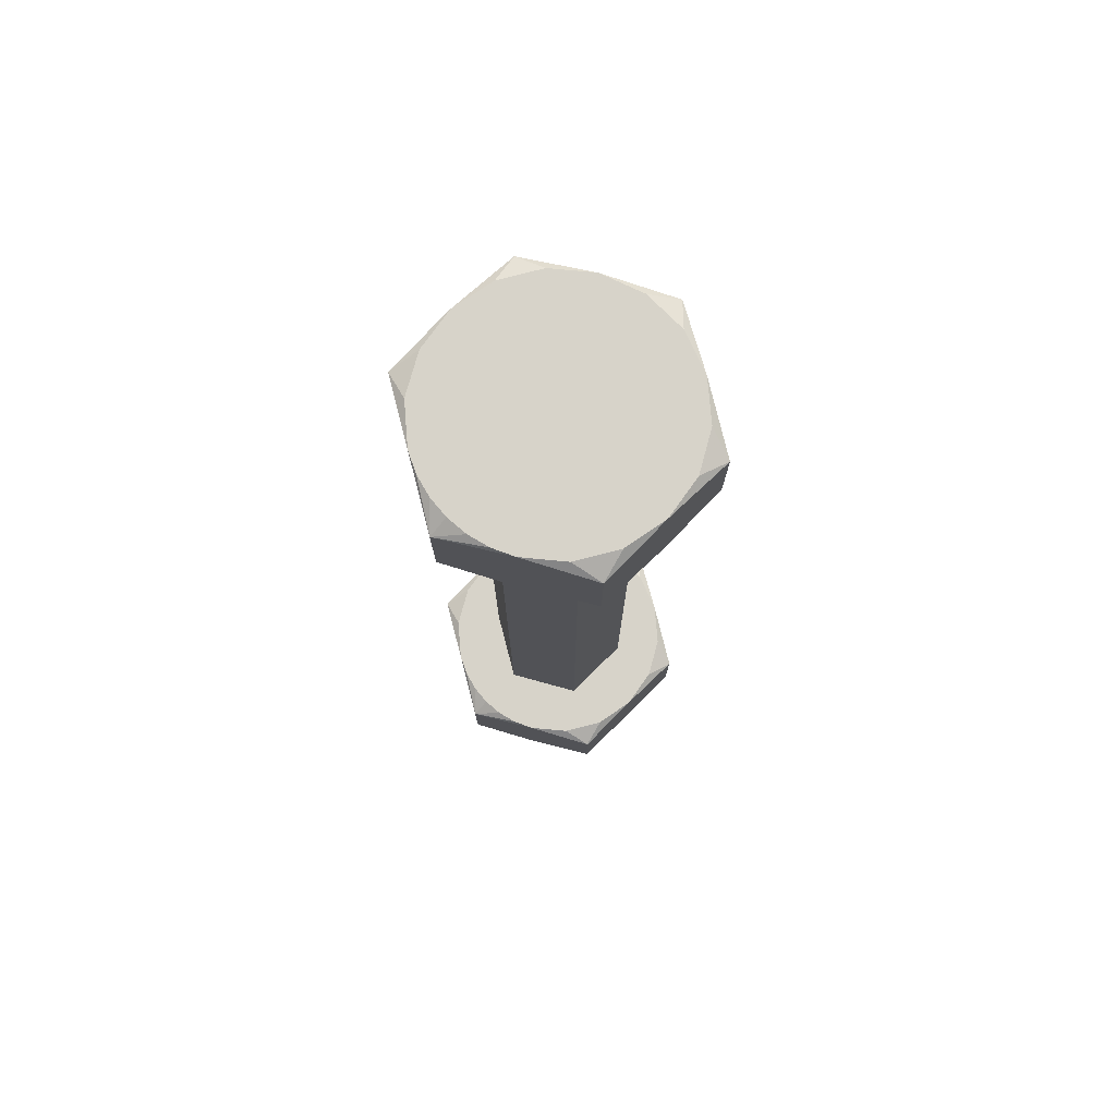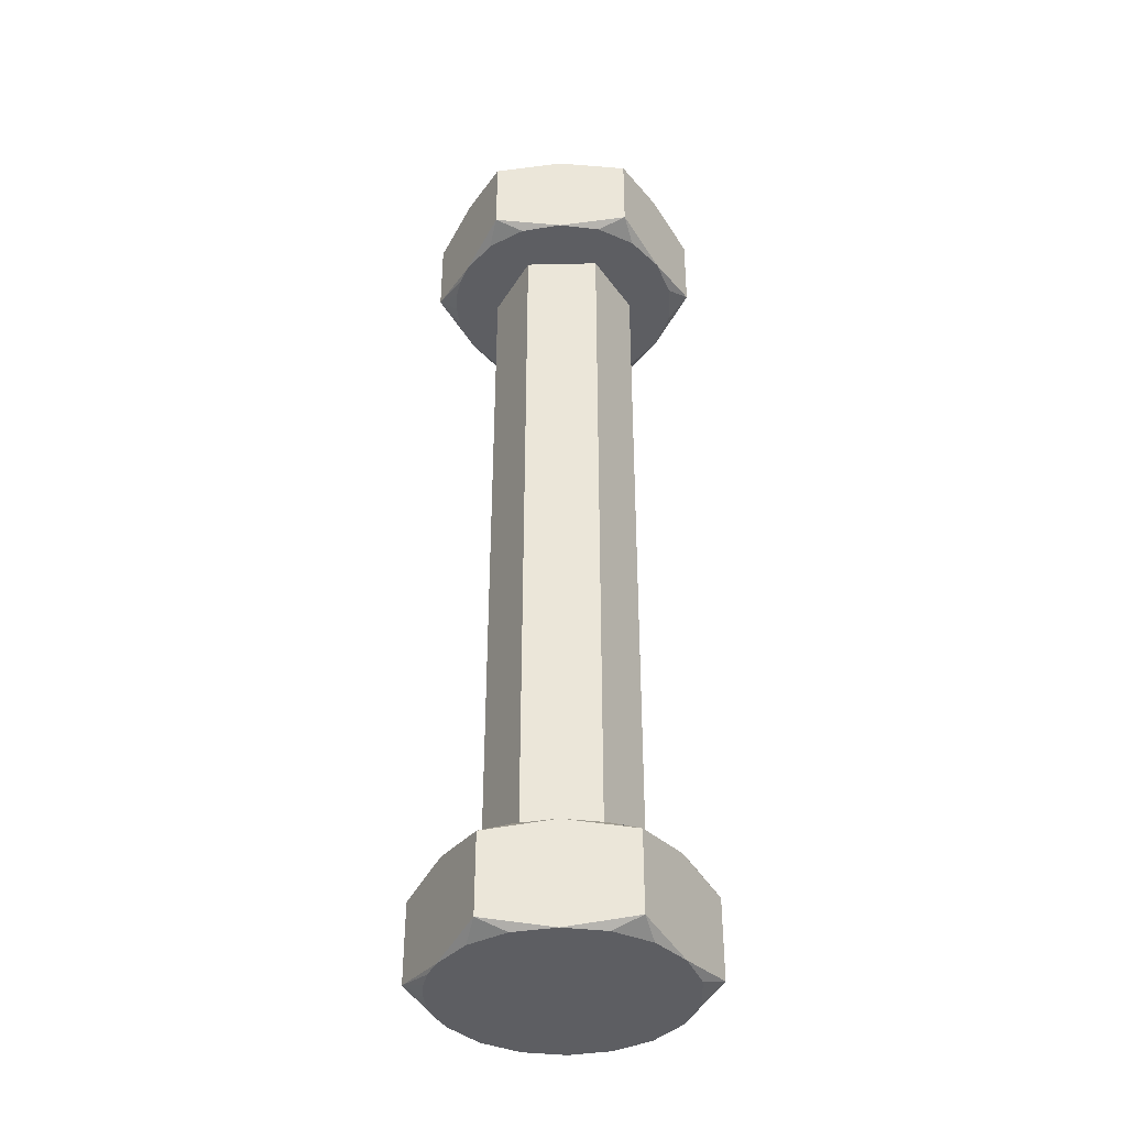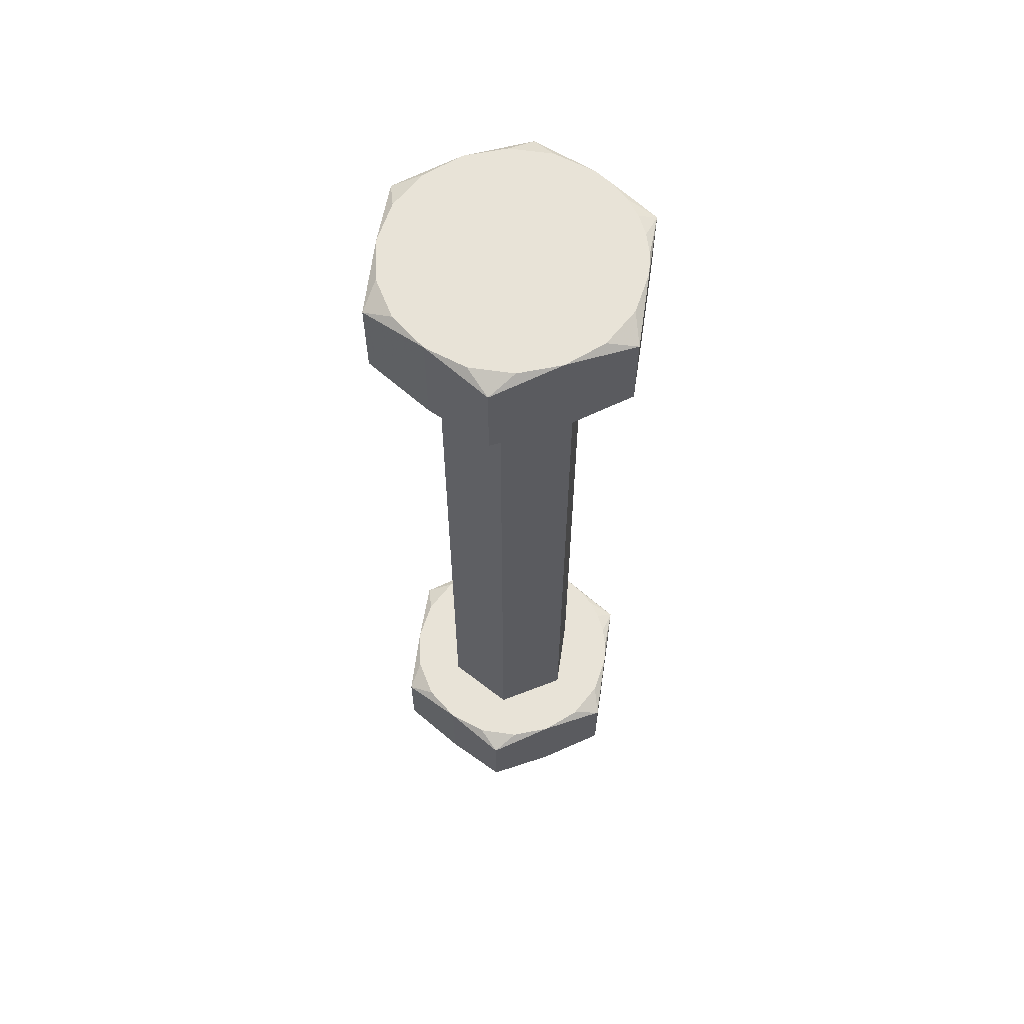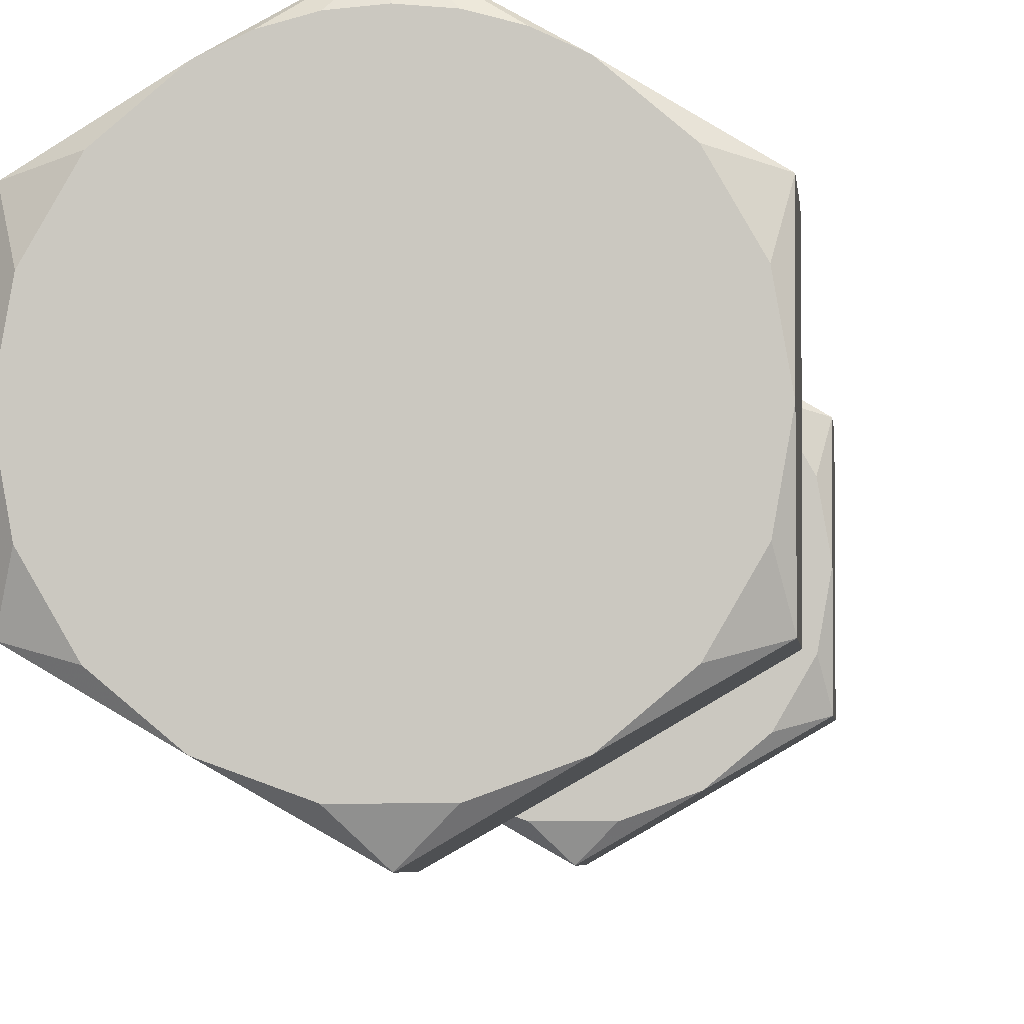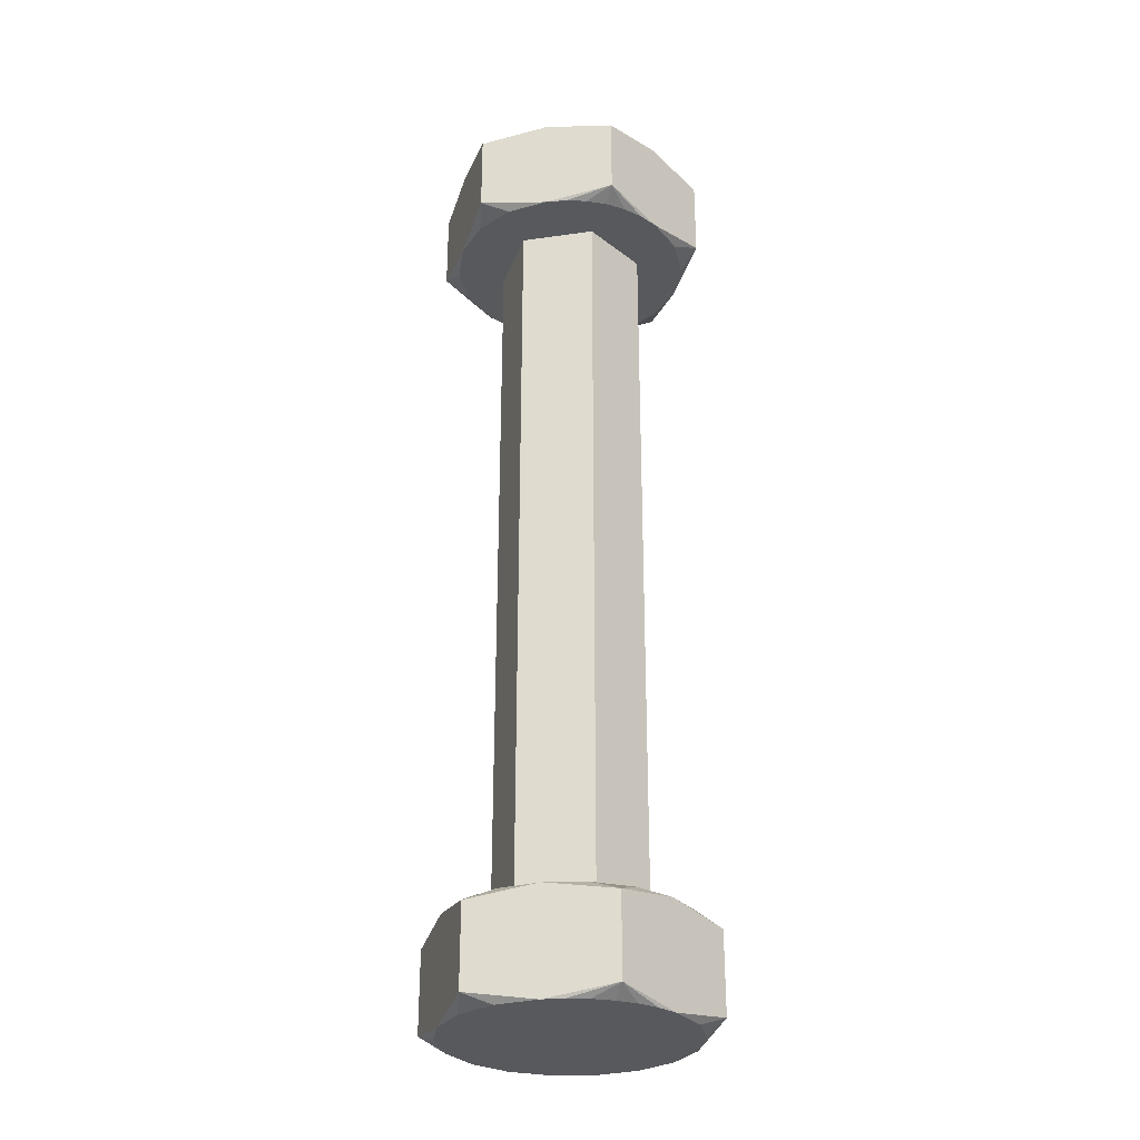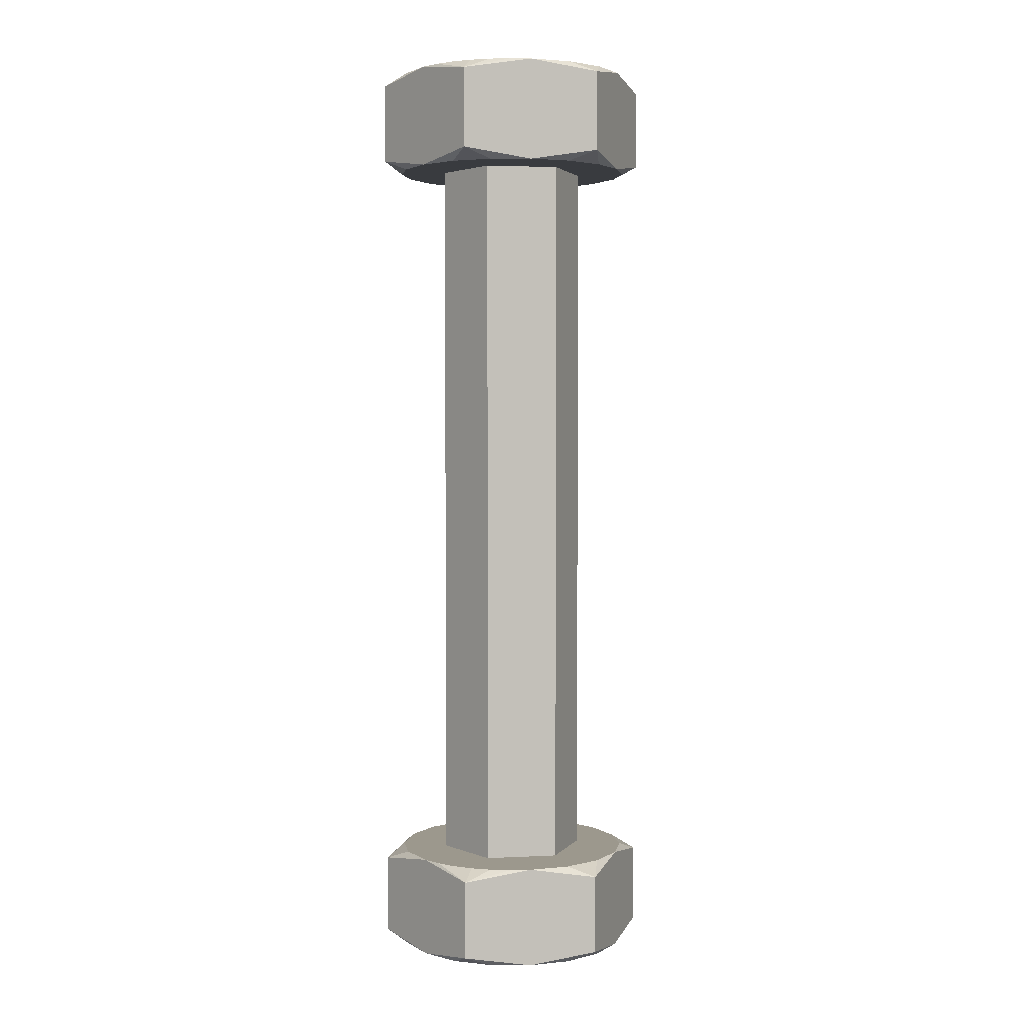
<metadata>
{"format":"obj","ext":"obj","renderer":"f3d","projection":"perspective","resolution":1024,"background":"white","views":[{"elev":76.1,"azim":-134.6,"up":"+Y"},{"elev":-38.7,"azim":91.6,"up":"+Y"},{"elev":61.9,"azim":68.4,"up":"+Y"},{"elev":-3.9,"azim":4.4,"up":"+Z"},{"elev":-29.3,"azim":-18.1,"up":"+Y"},{"elev":3.0,"azim":-159.4,"up":"+Y"}]}
</metadata>
<code>
o geometry_1
v -0.1 0.8249 4.542
v -0.1022 0.8255 4.544
v -0.1011 0.8255 4.544
v -0.1 0.8255 4.543
v -0.1032 0.8255 4.544
v -0.1 0.7751 4.558
v -0.1011 0.7745 4.556
v -0.1 0.7745 4.556
v -0.1022 0.7745 4.556
v -0.1032 0.7745 4.556
v -0.1 0.7794 4.542
v -0.1022 0.78 4.544
v -0.1011 0.78 4.544
v -0.1 0.78 4.543
v -0.1032 0.78 4.544
v -0.1 0.8206 4.558
v -0.1011 0.82 4.556
v -0.1 0.82 4.556
v -0.1022 0.82 4.556
v -0.1032 0.82 4.556
v -0.09654 0.78 4.548
v -0.1 0.82 4.546
v -0.09654 0.82 4.548
v -0.1 0.78 4.546
v -0.09654 0.78 4.552
v -0.09654 0.82 4.552
v -0.1 0.78 4.554
v -0.1 0.82 4.554
v -0.1035 0.82 4.552
v -0.105 0.82 4.554
v -0.1061 0.82 4.552
v -0.1065 0.82 4.55
v -0.09887 0.82 4.556
v -0.09778 0.82 4.556
v -0.09675 0.82 4.556
v -0.1035 0.82 4.548
v -0.1061 0.82 4.548
v -0.105 0.82 4.546
v -0.09502 0.82 4.554
v -0.1032 0.82 4.544
v -0.09389 0.82 4.552
v -0.1011 0.82 4.544
v -0.0935 0.82 4.55
v -0.09887 0.82 4.544
v -0.09389 0.82 4.548
v -0.09675 0.82 4.544
v -0.09502 0.82 4.546
v -0.1035 0.78 4.548
v -0.1061 0.78 4.548
v -0.1065 0.78 4.55
v -0.105 0.78 4.546
v -0.09887 0.78 4.544
v -0.09778 0.78 4.544
v -0.09675 0.78 4.544
v -0.1035 0.78 4.552
v -0.1061 0.78 4.552
v -0.105 0.78 4.554
v -0.09502 0.78 4.546
v -0.1032 0.78 4.556
v -0.09389 0.78 4.548
v -0.1011 0.78 4.556
v -0.0935 0.78 4.55
v -0.09887 0.78 4.556
v -0.09389 0.78 4.552
v -0.09675 0.78 4.556
v -0.09502 0.78 4.554
v -0.1 0.8206 4.542
v -0.1065 0.8206 4.546
v -0.1065 0.8206 4.554
v -0.0935 0.8206 4.554
v -0.0935 0.8206 4.546
v -0.1 0.7794 4.558
v -0.0935 0.7794 4.554
v -0.0935 0.7794 4.546
v -0.1065 0.7794 4.546
v -0.1065 0.7794 4.554
v -0.0935 0.7751 4.546
v -0.09675 0.7745 4.544
v -0.1 0.7751 4.542
v -0.0935 0.7751 4.554
v -0.0935 0.7745 4.55
v -0.09675 0.7745 4.556
v -0.1065 0.7751 4.554
v -0.1065 0.7751 4.546
v -0.1065 0.7745 4.55
v -0.1032 0.7745 4.544
v -0.09389 0.7745 4.548
v -0.09502 0.7745 4.546
v -0.09887 0.7745 4.544
v -0.1011 0.7745 4.544
v -0.09502 0.7745 4.554
v -0.09389 0.7745 4.552
v -0.09887 0.7745 4.556
v -0.09778 0.7745 4.556
v -0.1061 0.7745 4.552
v -0.105 0.7745 4.554
v -0.105 0.7745 4.546
v -0.1061 0.7745 4.548
v -0.1065 0.8249 4.546
v -0.1065 0.8255 4.55
v -0.1065 0.8249 4.554
v -0.1032 0.8255 4.556
v -0.1 0.8249 4.558
v -0.09675 0.8255 4.556
v -0.0935 0.8249 4.554
v -0.0935 0.8255 4.55
v -0.0935 0.8249 4.546
v -0.09675 0.8255 4.544
v -0.09887 0.8255 4.556
v -0.1011 0.8255 4.556
v -0.09389 0.8255 4.552
v -0.09502 0.8255 4.554
v -0.09502 0.8255 4.546
v -0.09389 0.8255 4.548
v -0.09887 0.8255 4.544
v -0.09778 0.8255 4.544
v -0.1061 0.8255 4.548
v -0.105 0.8255 4.546
v -0.105 0.8255 4.554
v -0.1061 0.8255 4.552
f 1 2 3
f 1 3 4
f 1 5 2
f 6 7 8
f 6 9 7
f 6 10 9
f 11 12 13
f 11 13 14
f 11 15 12
f 16 17 18
f 16 19 17
f 16 20 19
f 21 22 23
f 21 24 22
f 25 23 26
f 25 21 23
f 27 26 28
f 27 25 26
f 29 20 30
f 29 30 31
f 29 31 32
f 28 33 18
f 28 18 17
f 28 17 19
f 28 19 20
f 28 20 29
f 34 33 28
f 35 34 28
f 36 32 37
f 36 29 32
f 38 36 37
f 26 39 35
f 26 35 28
f 40 36 38
f 41 39 26
f 22 36 40
f 42 22 40
f 43 26 23
f 43 41 26
f 44 22 42
f 45 43 23
f 46 23 22
f 46 22 44
f 47 45 23
f 47 23 46
f 48 49 50
f 48 51 49
f 48 15 51
f 24 52 14
f 24 12 15
f 24 13 12
f 24 14 13
f 24 15 48
f 53 52 24
f 54 53 24
f 55 50 56
f 55 48 50
f 57 55 56
f 21 58 54
f 21 54 24
f 59 55 57
f 60 58 21
f 27 55 59
f 61 27 59
f 62 21 25
f 62 60 21
f 63 27 61
f 64 62 25
f 65 25 27
f 65 27 63
f 66 64 25
f 66 25 65
f 55 27 28
f 55 28 29
f 48 29 36
f 48 55 29
f 24 36 22
f 24 48 36
f 67 46 44
f 42 67 44
f 40 67 42
f 68 40 38
f 37 68 38
f 32 68 37
f 69 32 31
f 30 69 31
f 20 69 30
f 33 16 18
f 34 16 33
f 35 16 34
f 70 35 39
f 41 70 39
f 43 70 41
f 71 43 45
f 47 71 45
f 46 71 47
f 72 65 63
f 61 72 63
f 59 72 61
f 73 62 64
f 66 73 64
f 65 73 66
f 74 54 58
f 60 74 58
f 62 74 60
f 52 11 14
f 53 11 52
f 54 11 53
f 75 50 49
f 51 75 49
f 15 75 51
f 76 59 57
f 56 76 57
f 50 76 56
f 54 74 77
f 54 77 78
f 54 78 79
f 11 54 79
f 62 73 80
f 62 80 81
f 74 81 77
f 74 62 81
f 65 72 6
f 65 6 82
f 65 82 80
f 73 65 80
f 59 76 83
f 59 83 10
f 59 10 6
f 72 59 6
f 50 75 84
f 50 84 85
f 76 85 83
f 76 50 85
f 15 11 79
f 15 79 86
f 75 86 84
f 75 15 86
f 77 81 87
f 88 77 87
f 78 77 88
f 79 78 89
f 90 79 89
f 86 79 90
f 80 82 91
f 92 80 91
f 81 80 92
f 93 6 8
f 94 6 93
f 82 6 94
f 83 85 95
f 96 83 95
f 10 83 96
f 84 86 97
f 98 84 97
f 85 84 98
f 94 93 8
f 94 8 7
f 94 7 9
f 82 9 10
f 82 94 9
f 91 10 96
f 91 82 10
f 92 96 95
f 92 91 96
f 81 95 85
f 81 92 95
f 87 85 98
f 87 81 85
f 78 86 90
f 78 90 89
f 88 98 97
f 88 97 86
f 88 86 78
f 88 87 98
f 5 1 67
f 5 67 40
f 99 40 68
f 99 5 40
f 100 99 68
f 100 68 32
f 100 32 69
f 101 100 69
f 102 101 69
f 102 69 20
f 102 20 16
f 103 102 16
f 104 103 16
f 104 16 35
f 104 35 70
f 105 104 70
f 106 105 70
f 106 70 43
f 106 43 71
f 107 106 71
f 108 107 71
f 108 71 46
f 108 46 67
f 1 108 67
f 103 104 109
f 110 103 109
f 102 103 110
f 105 106 111
f 112 105 111
f 104 105 112
f 107 108 113
f 114 107 113
f 106 107 114
f 115 1 4
f 116 1 115
f 108 1 116
f 99 100 117
f 118 99 117
f 5 99 118
f 101 102 119
f 120 101 119
f 100 101 120
f 116 115 4
f 116 3 2
f 116 4 3
f 108 2 5
f 108 116 2
f 113 5 118
f 113 108 5
f 114 118 117
f 114 113 118
f 106 117 100
f 106 114 117
f 111 100 120
f 111 106 100
f 104 110 109
f 104 102 110
f 112 119 102
f 112 120 119
f 112 102 104
f 112 111 120

</code>
